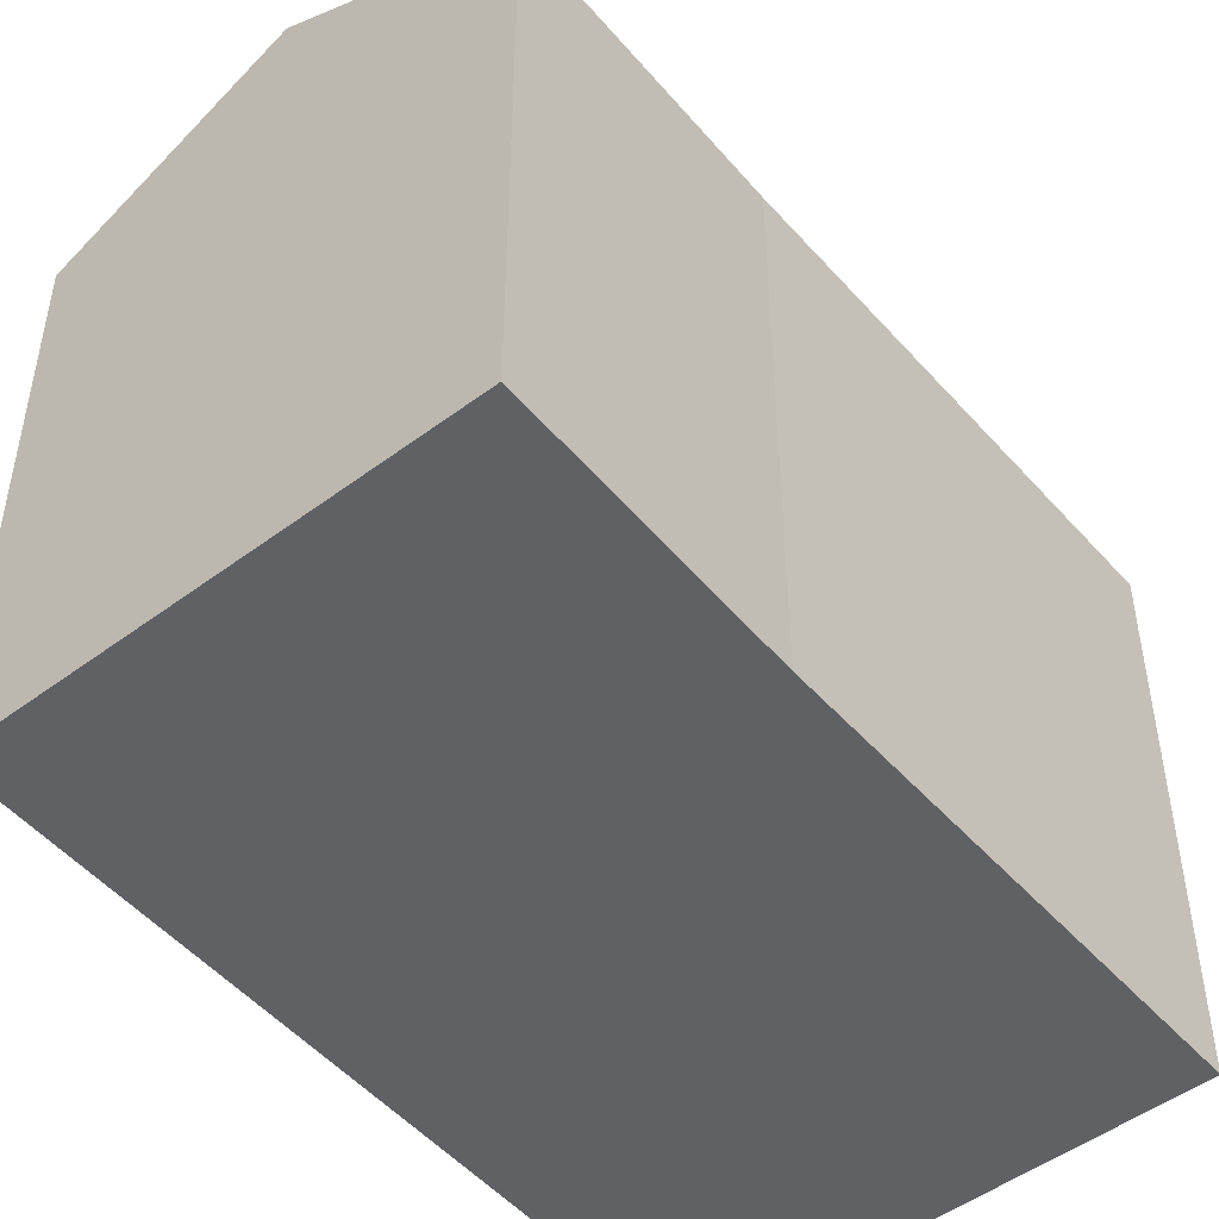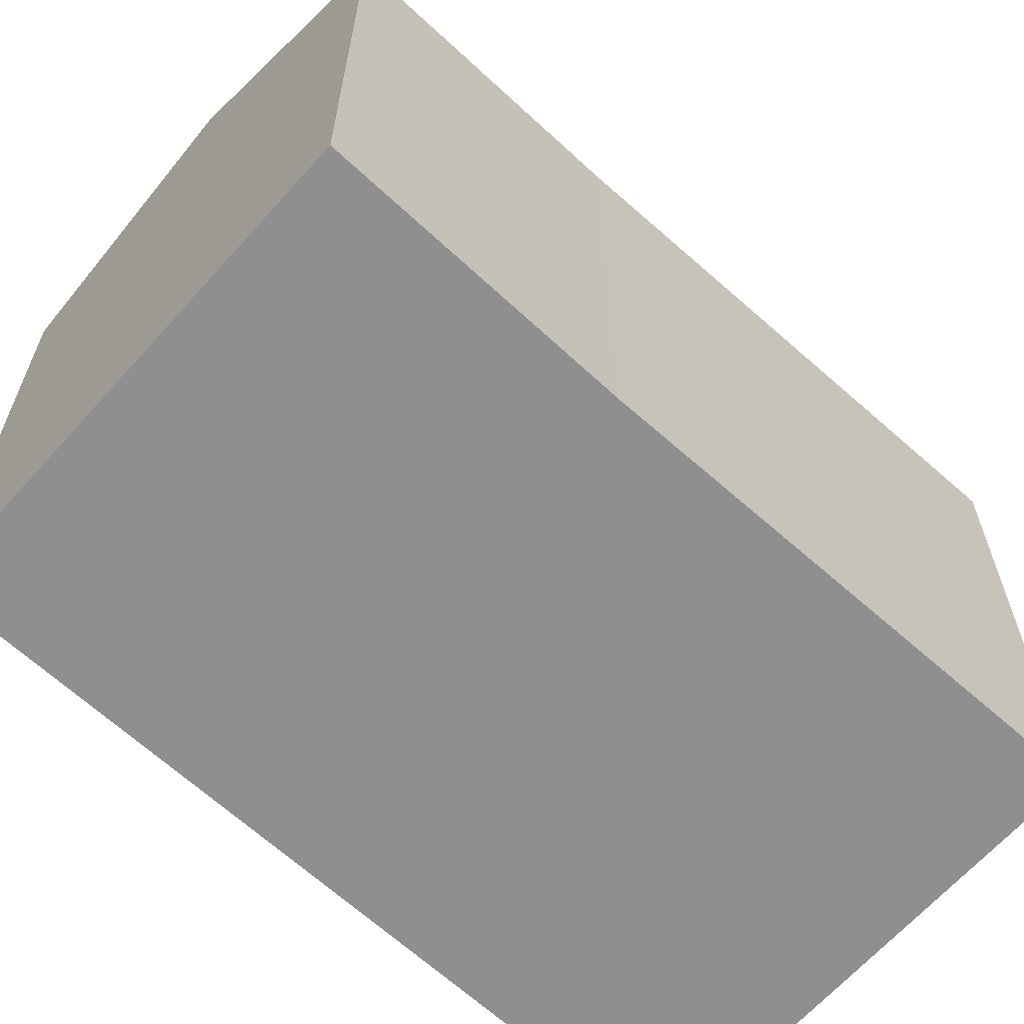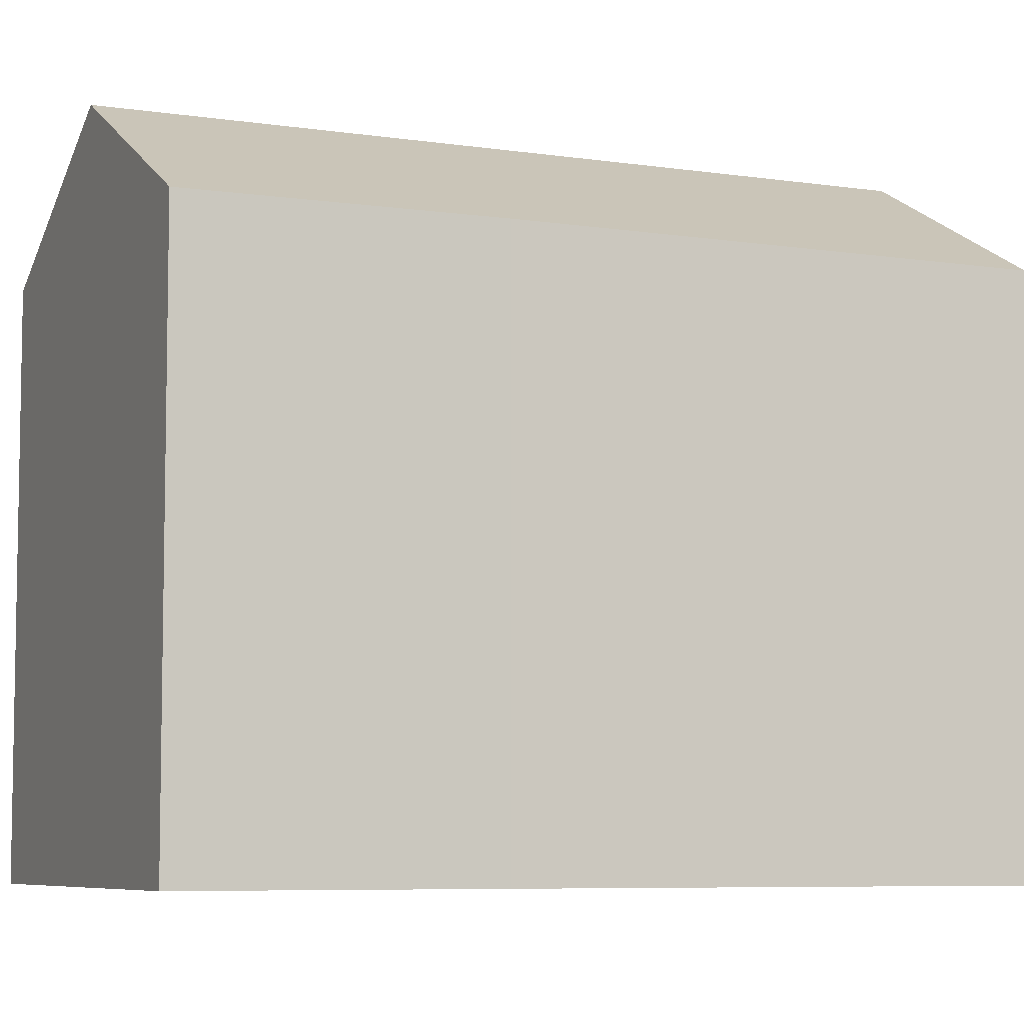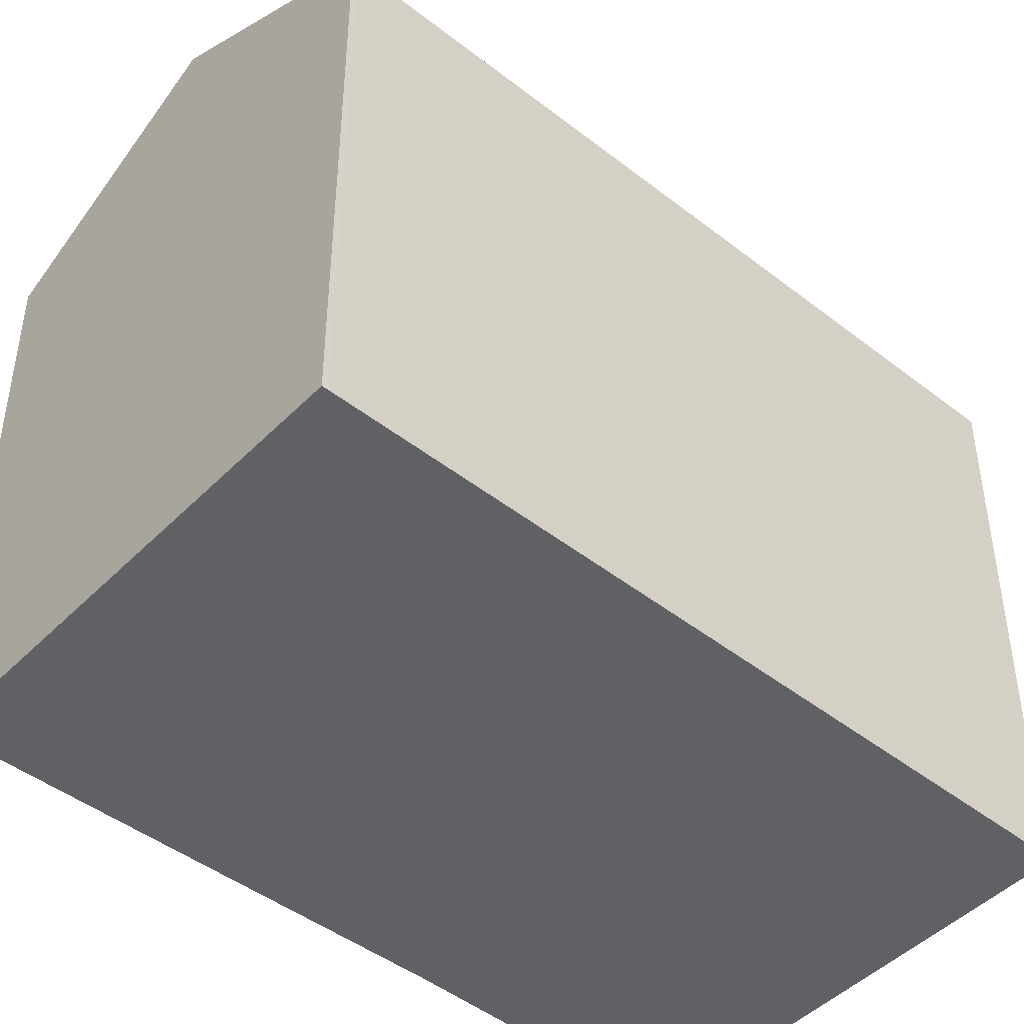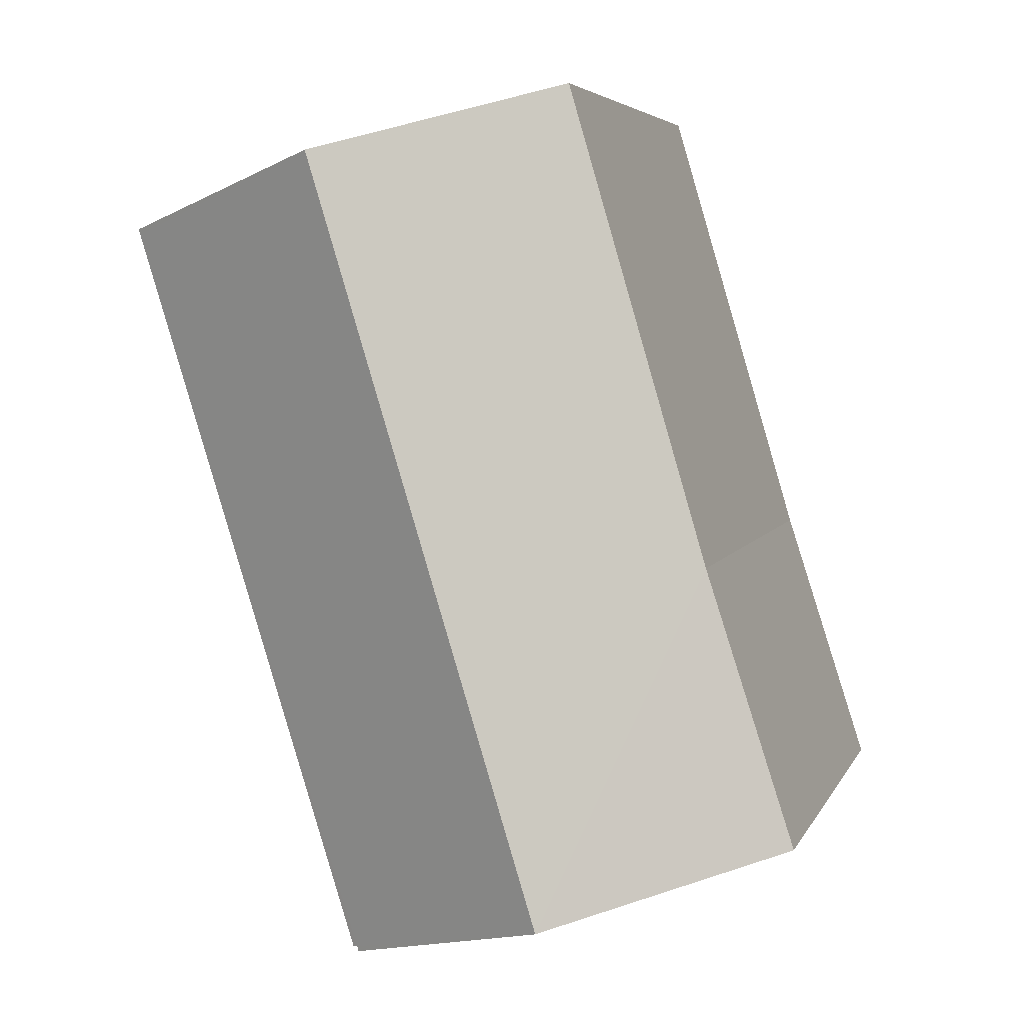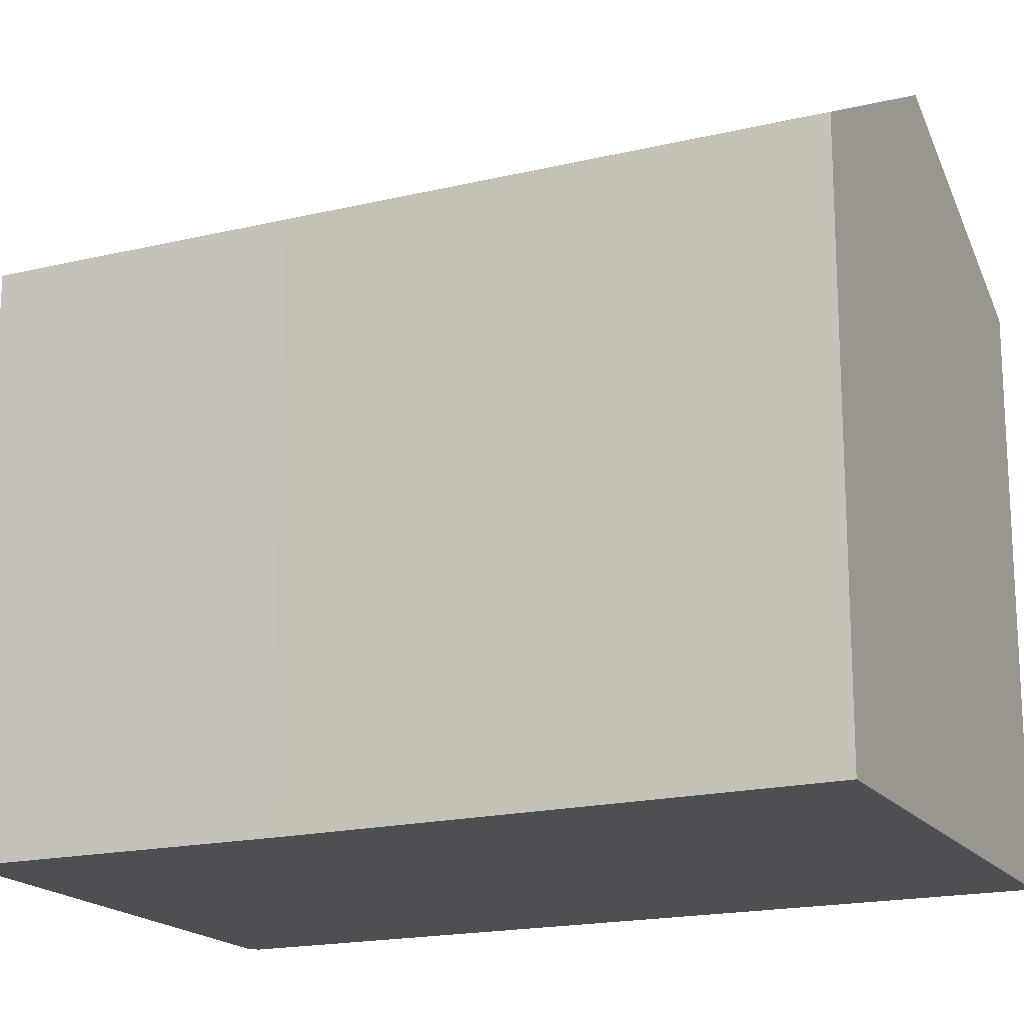
<metadata>
{"format":"obj","ext":"obj","renderer":"f3d","projection":"perspective","resolution":1024,"background":"white","views":[{"elev":-49.6,"azim":-123.8,"up":"+Y"},{"elev":-65.4,"azim":-115.2,"up":"+Y"},{"elev":-6.8,"azim":-96.9,"up":"+Y"},{"elev":-46.2,"azim":65.5,"up":"+Y"},{"elev":5.0,"azim":-164.4,"up":"+Z"},{"elev":-18.2,"azim":-48.1,"up":"+Y"}]}
</metadata>
<code>
v  4.498 12.97 -1.339
v  8.873 10.63 -2.53
v  8.843 10.63 -2.633
v  13.49 10.53 11.88
v  8.964 10.58 -2.554
v  8.99 12.97 13.35
v  13.52 10.53 11.99
v  1.747 10.59 5.405
v  0 10.55 6.458e-16
v  4.494 10.55 14.69
v  8.843 1.612e-16 -2.633
v  0 0 0
v  4.498 8.199e-17 -1.339
v  8.873 1.549e-16 -2.53
v  8.964 1.564e-16 -2.554
v  1.747 -3.31e-16 5.405
v  4.494 -8.995e-16 14.69
v  13.52 -7.341e-16 11.99
v  8.99 -8.171e-16 13.35
v  13.49 -7.272e-16 11.88
g defaultobject
f 1 2 3
f 2 4 5
f 4 2 1
f 4 1 6
f 4 6 7
f 8 1 9
f 1 8 6
f 6 8 10
f 3 9 1
f 9 3 11
f 9 11 12
f 12 11 13
f 5 14 2
f 14 5 15
f 9 16 8
f 16 9 12
f 16 10 8
f 10 16 17
f 10 7 6
f 7 10 17
f 7 17 18
f 18 17 19
f 18 4 7
f 4 18 20
f 4 15 5
f 15 4 20
f 14 3 2
f 3 14 11
f 11 14 13
f 16 19 17
f 19 16 18
f 18 16 12
f 18 12 20
f 20 12 13
f 20 13 15
f 15 13 14

</code>
